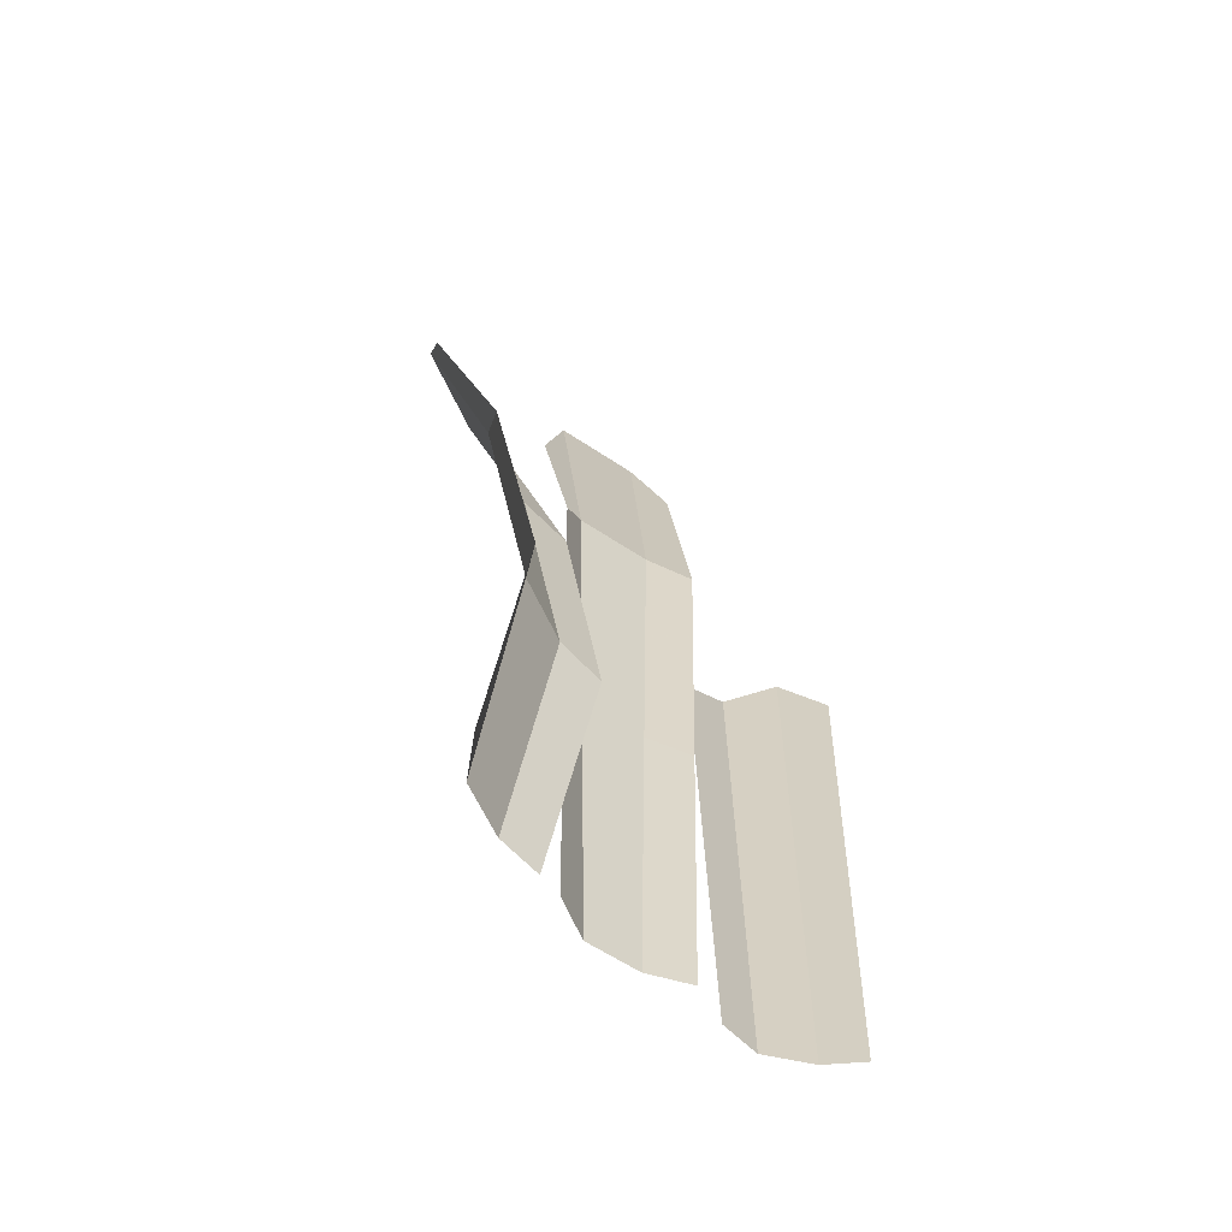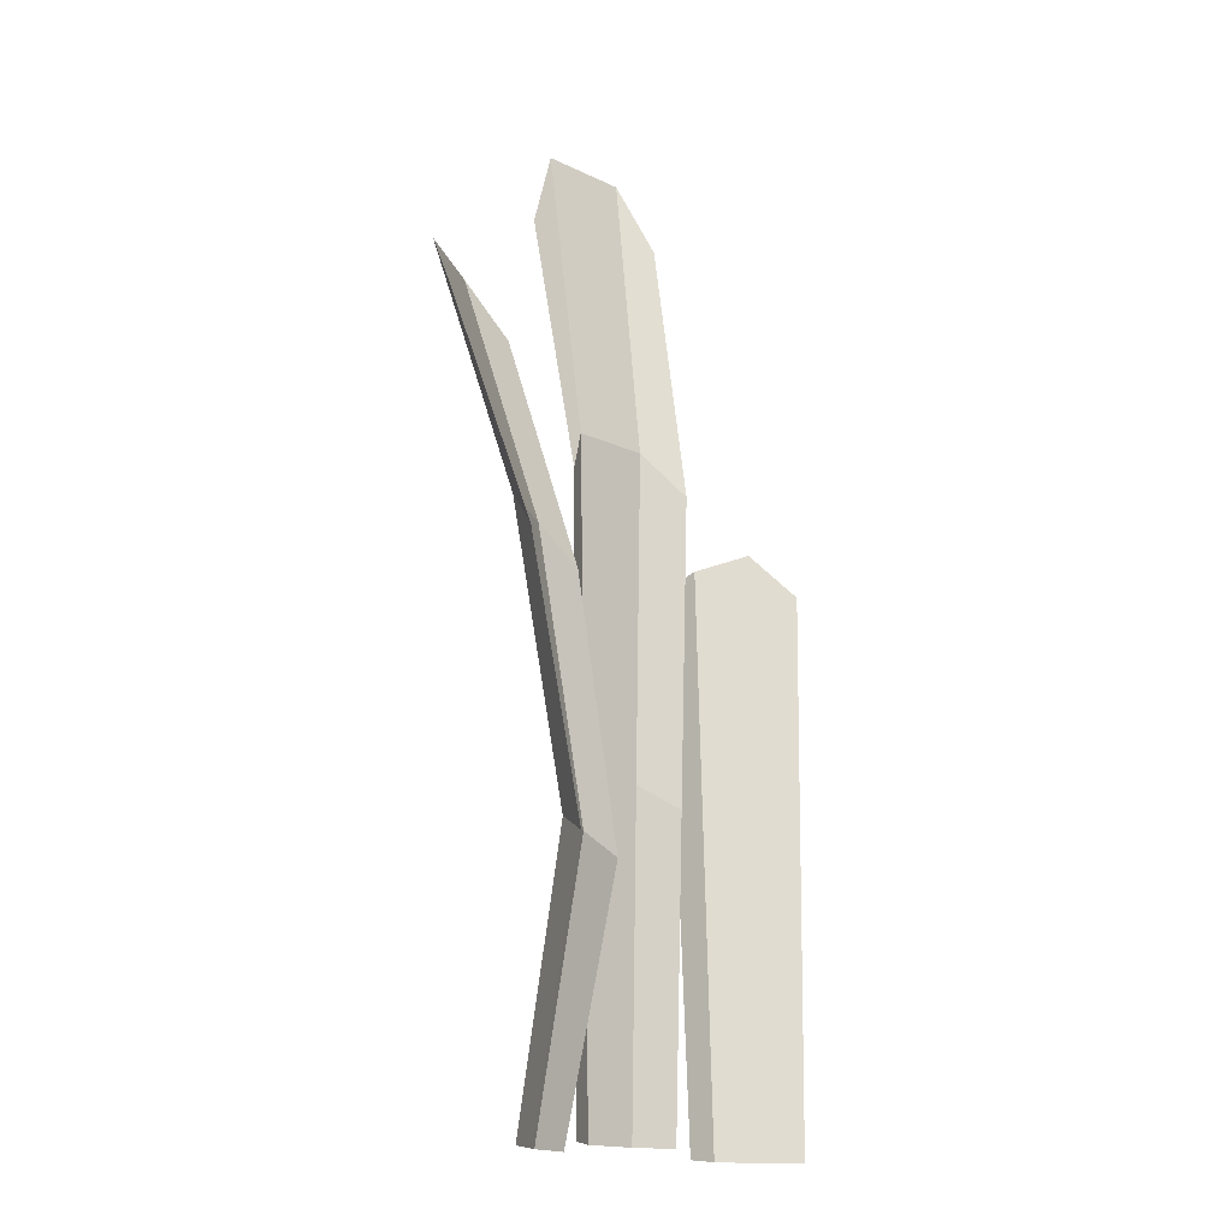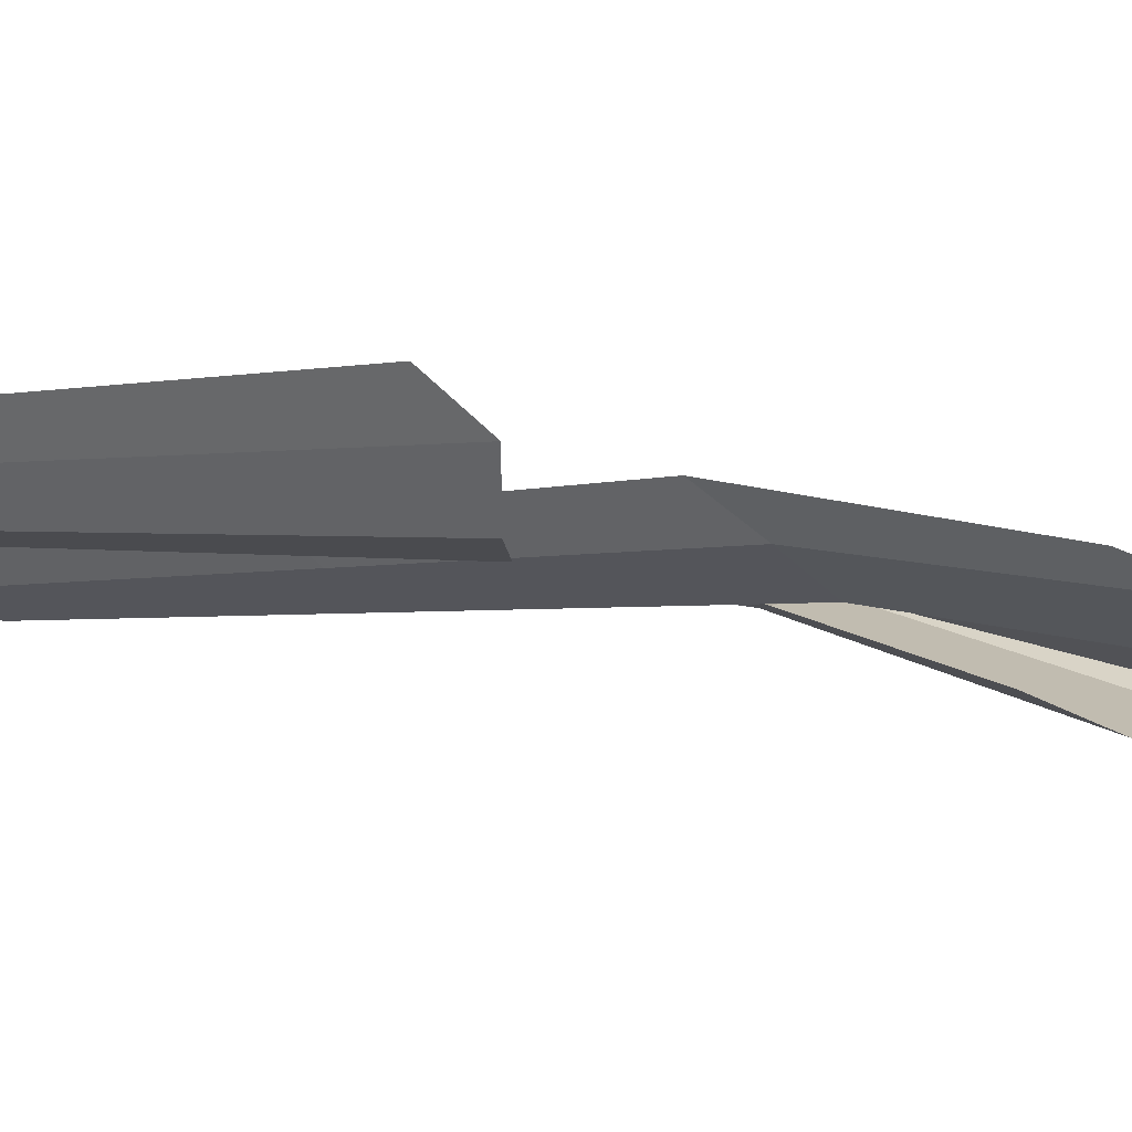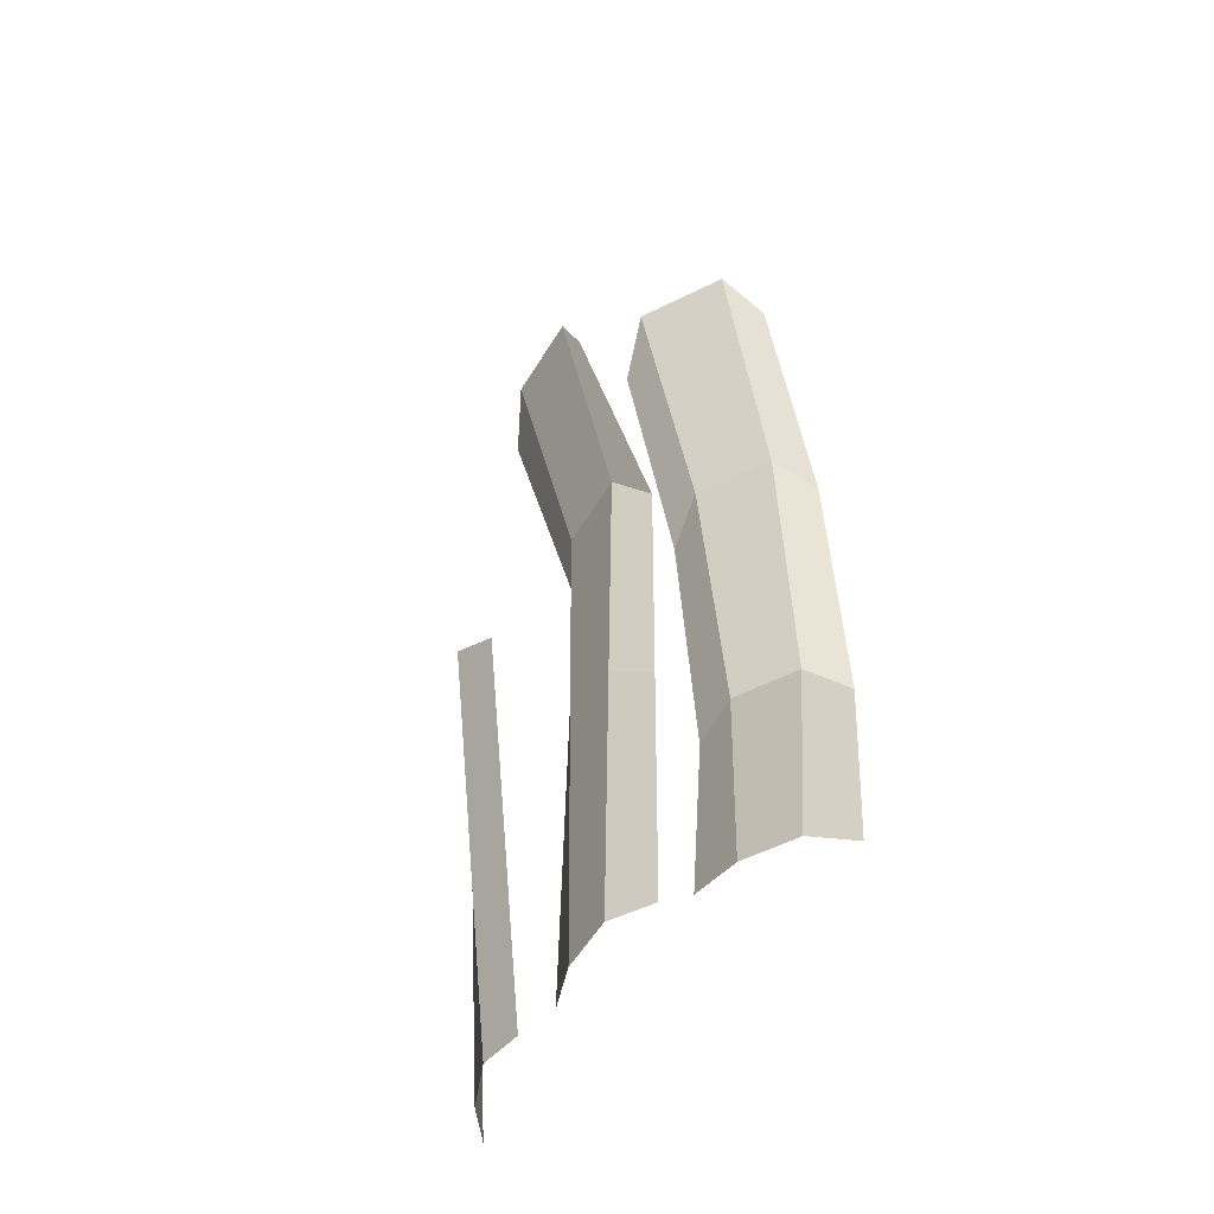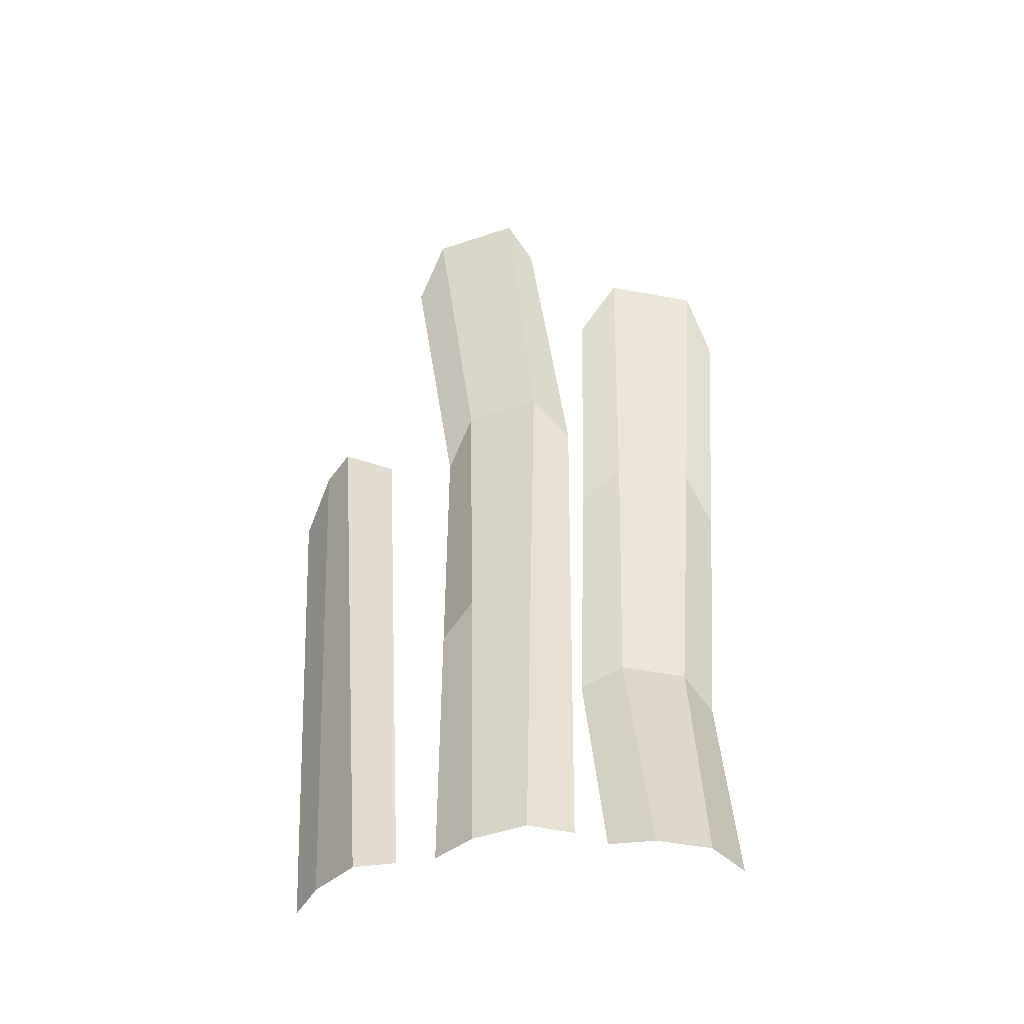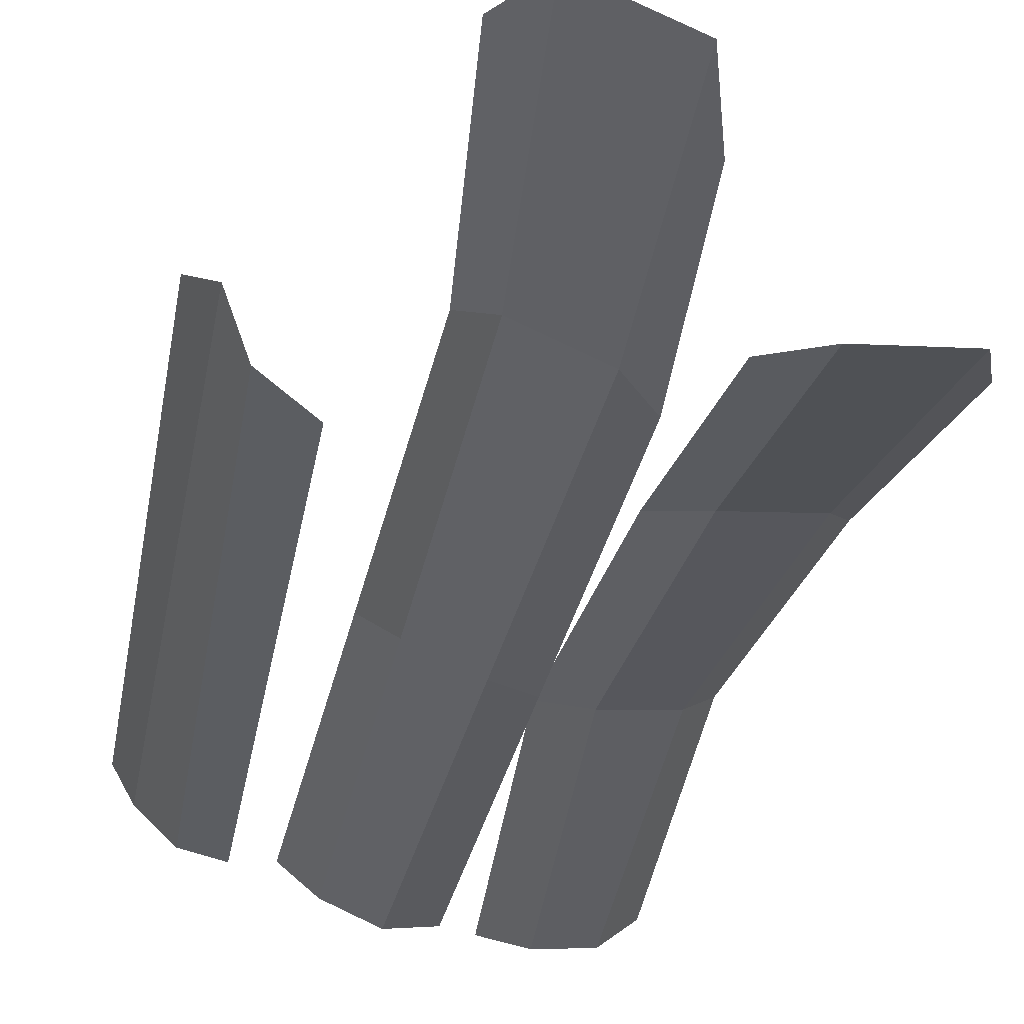
<metadata>
{"format":"obj","ext":"obj","renderer":"f3d","projection":"perspective","resolution":1024,"background":"white","views":[{"elev":-59.6,"azim":-56.6,"up":"+Y"},{"elev":-16.5,"azim":-66.1,"up":"+Y"},{"elev":-3.2,"azim":126.4,"up":"+Z"},{"elev":-57.3,"azim":-143.2,"up":"+Y"},{"elev":-50.9,"azim":178.2,"up":"+Y"},{"elev":-39.8,"azim":166.6,"up":"+Z"}]}
</metadata>
<code>
o Plane
v -0.06428 0.00437 0.02381
v 0.02348 0.00437 0.001263
v -0.07687 0.5052 -0.03046
v 0.02776 0.5108 -0.04351
v -0.04191 0.00437 0.003012
v -0.006217 0.00437 -0.003012
v 0.001682 0.5457 -0.06215
v -0.05948 0.5457 -0.05183
v -0.07068 0.3482 0.0222
v -0.05989 0.1706 0.04966
v 0.03349 0.1725 0.03028
v 0.02832 0.352 0.005986
v -0.03918 0.1841 0.02867
v -0.05164 0.3752 0.001024
v 0.005006 0.1841 0.02122
v 0.001039 0.3752 -0.007867
f 16 12 4 7
f 9 14 8 3
f 14 16 7 8
f 5 6 15 13
f 13 15 16 14
f 1 5 13 10
f 10 13 14 9
f 6 2 11 15
f 15 11 12 16
o Plane.001
v 0.04411 0.01134 -0.000702
v 0.1307 0.01134 0.02591
v 0.06812 0.6139 -0.04594
v 0.1621 0.6223 0.000901
v 0.07405 0.01134 -0.006755
v 0.1076 0.01134 0.006755
v 0.1446 0.6686 -0.02003
v 0.08701 0.6686 -0.04318
v 0.03876 0.4224 -0.00186
v 0.04143 0.2169 -0.001281
v 0.1312 0.2192 0.03097
v 0.1316 0.4271 0.03603
v 0.07006 0.2337 -0.008362
v 0.06606 0.4561 -0.009969
v 0.1116 0.2337 0.008362
v 0.1156 0.4561 0.009969
f 32 28 20 23
f 25 30 24 19
f 30 32 23 24
f 21 22 31 29
f 29 31 32 30
f 17 21 29 26
f 26 29 30 25
f 22 18 27 31
f 31 27 28 32
o Plane.002
v 0.1552 0.006076 0.02511
v 0.2195 0.006076 0.07654
v 0.176 0.3803 0.003023
v 0.2426 0.3849 0.07191
v 0.1825 0.006076 0.02999
v 0.2064 0.006076 0.05263
v 0.228 0.4147 0.04252
v 0.2115 0.4026 0.009104
f 38 34 36 39
f 33 37 40 35
f 37 38 39 40

</code>
